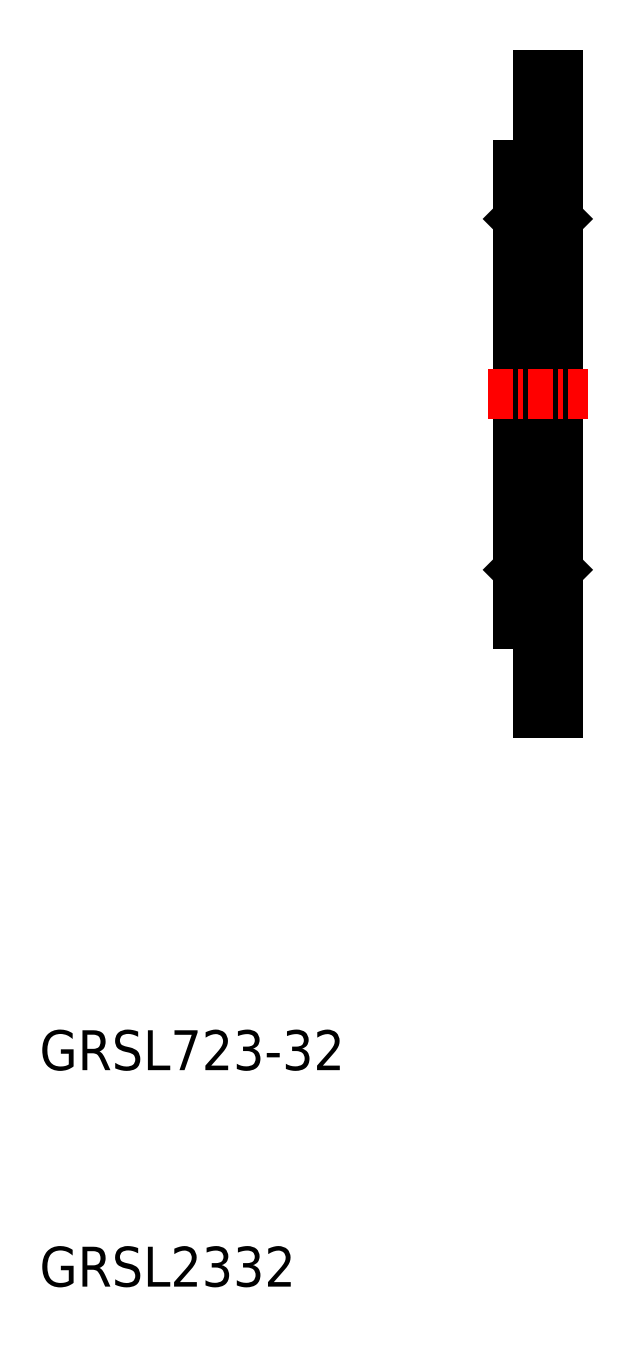
<metadata>
{"format":"dxf","ext":"dxf","renderer":"ezdxf+matplotlib","layout":"modelspace","background":"white","min_lineweight":24,"dpi":150}
</metadata>
<code>
0
SECTION
2
ENTITIES
0
TEXT
8
0
10
163.4
20
133.9
30
0
40
2
1
GRSL723-32
0
TEXT
8
0
10
163.4
20
123
30
0
40
2
1
GRSL2332
0
LINE
8
0
10
187.4
20
156.3
30
0
11
187.4
21
167.8
31
0
0
LINE
8
0
10
187.7
20
159.3
30
0
11
187.7
21
167.8
31
0
0
LINE
8
0
10
189.1
20
159.3
30
0
11
189.1
21
167.8
31
0
0
LINE
8
0
10
189.4
20
167.8
30
0
11
189.4
21
151.8
31
0
0
LINE
8
0
10
188.4
20
151.8
30
0
11
188.4
21
156.3
31
0
0
LINE
8
0
10
189.4
20
151.8
30
0
11
188.4
21
151.8
31
0
0
LINE
8
0
10
188.4
20
156.3
30
0
11
187.4
21
156.3
31
0
0
LINE
8
0
10
189.1
20
159.3
30
0
11
187.7
21
159.3
31
0
0
LINE
8
0
10
187.7
20
159.3
30
0
11
187.4
21
159
31
0
0
LINE
8
0
10
189.1
20
159.3
30
0
11
189.4
21
159
31
0
0
LINE
8
0
10
187.4
20
179.3
30
0
11
187.4
21
167.8
31
0
0
LINE
8
0
10
189.4
20
167.8
30
0
11
189.4
21
183.8
31
0
0
LINE
8
0
10
189.1
20
176.3
30
0
11
189.1
21
167.8
31
0
0
LINE
8
0
10
187.7
20
176.3
30
0
11
187.7
21
167.8
31
0
0
LINE
8
CENTER
10
185.9
20
167.8
30
0
11
190.9
21
167.8
31
0
0
LINE
8
0
10
189.1
20
176.3
30
0
11
187.7
21
176.3
31
0
0
LINE
8
0
10
187.7
20
176.3
30
0
11
187.4
21
176.6
31
0
0
LINE
8
0
10
189.1
20
176.3
30
0
11
189.4
21
176.6
31
0
0
LINE
8
0
10
188.4
20
183.8
30
0
11
188.4
21
179.3
31
0
0
LINE
8
0
10
188.4
20
179.3
30
0
11
187.4
21
179.3
31
0
0
LINE
8
0
10
189.4
20
183.8
30
0
11
188.4
21
183.8
31
0
0
ENDSEC
0
EOF

</code>
